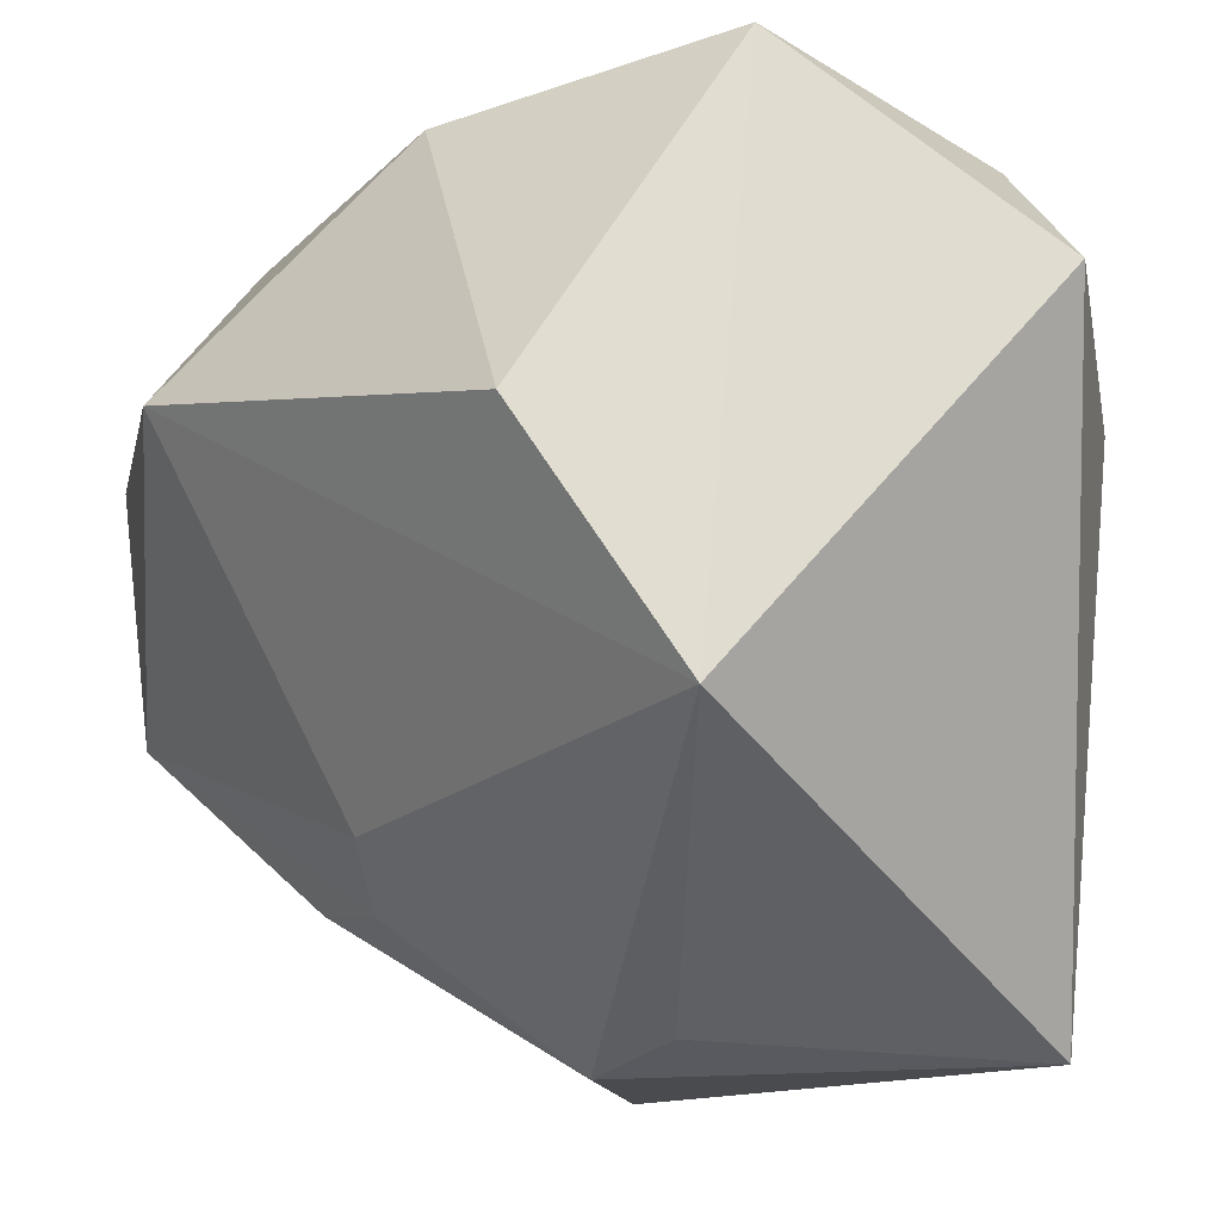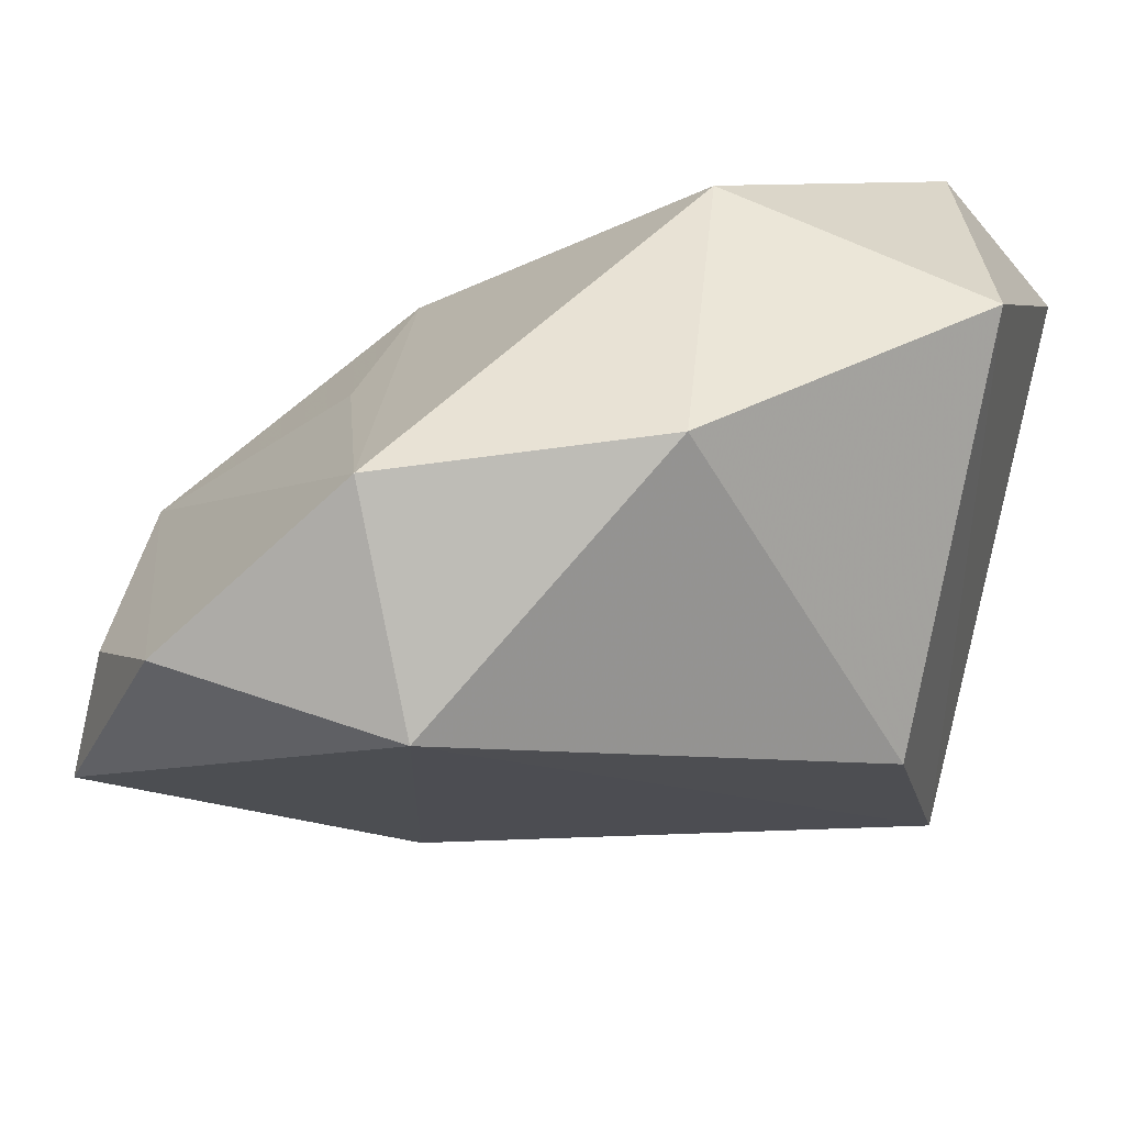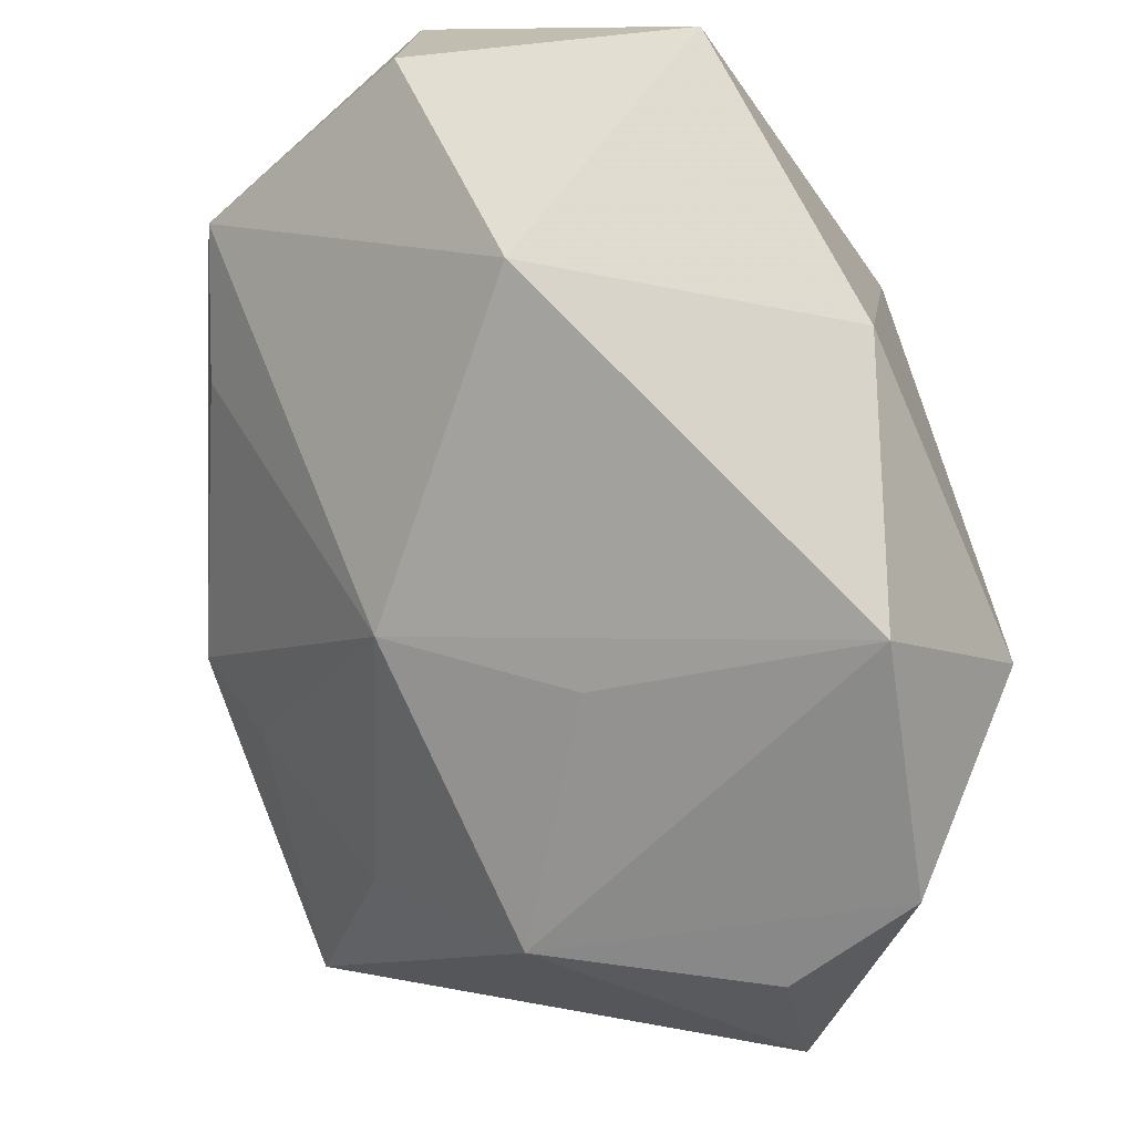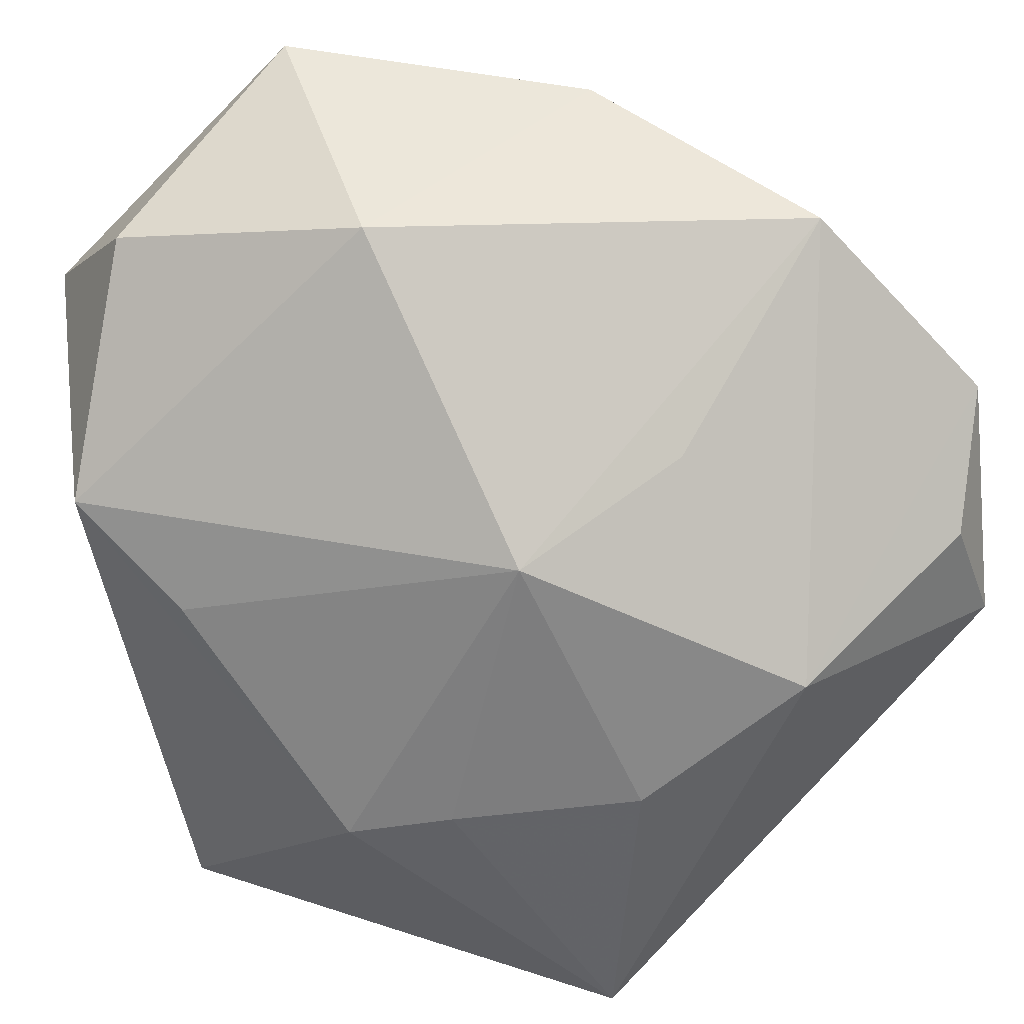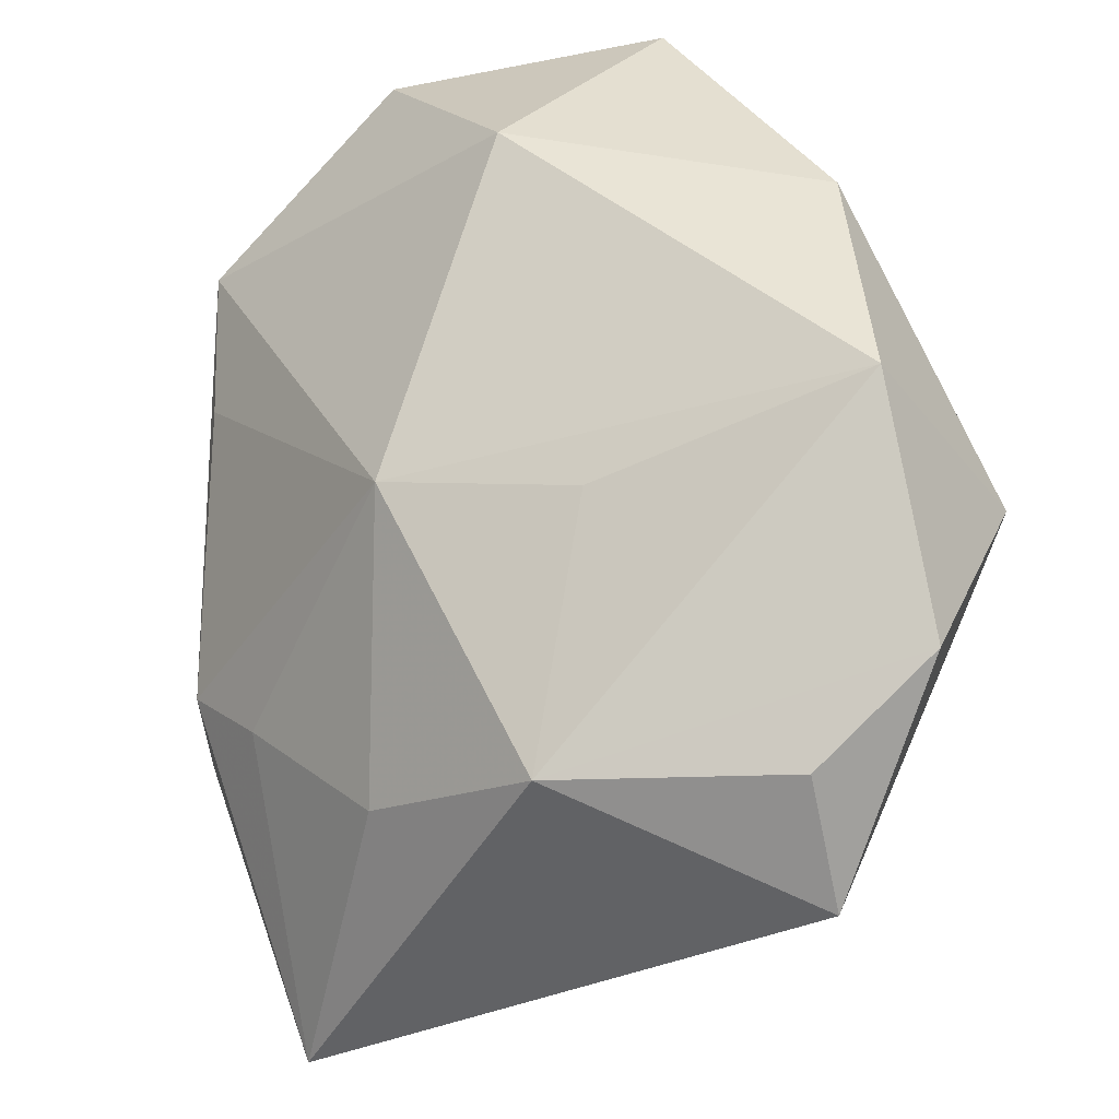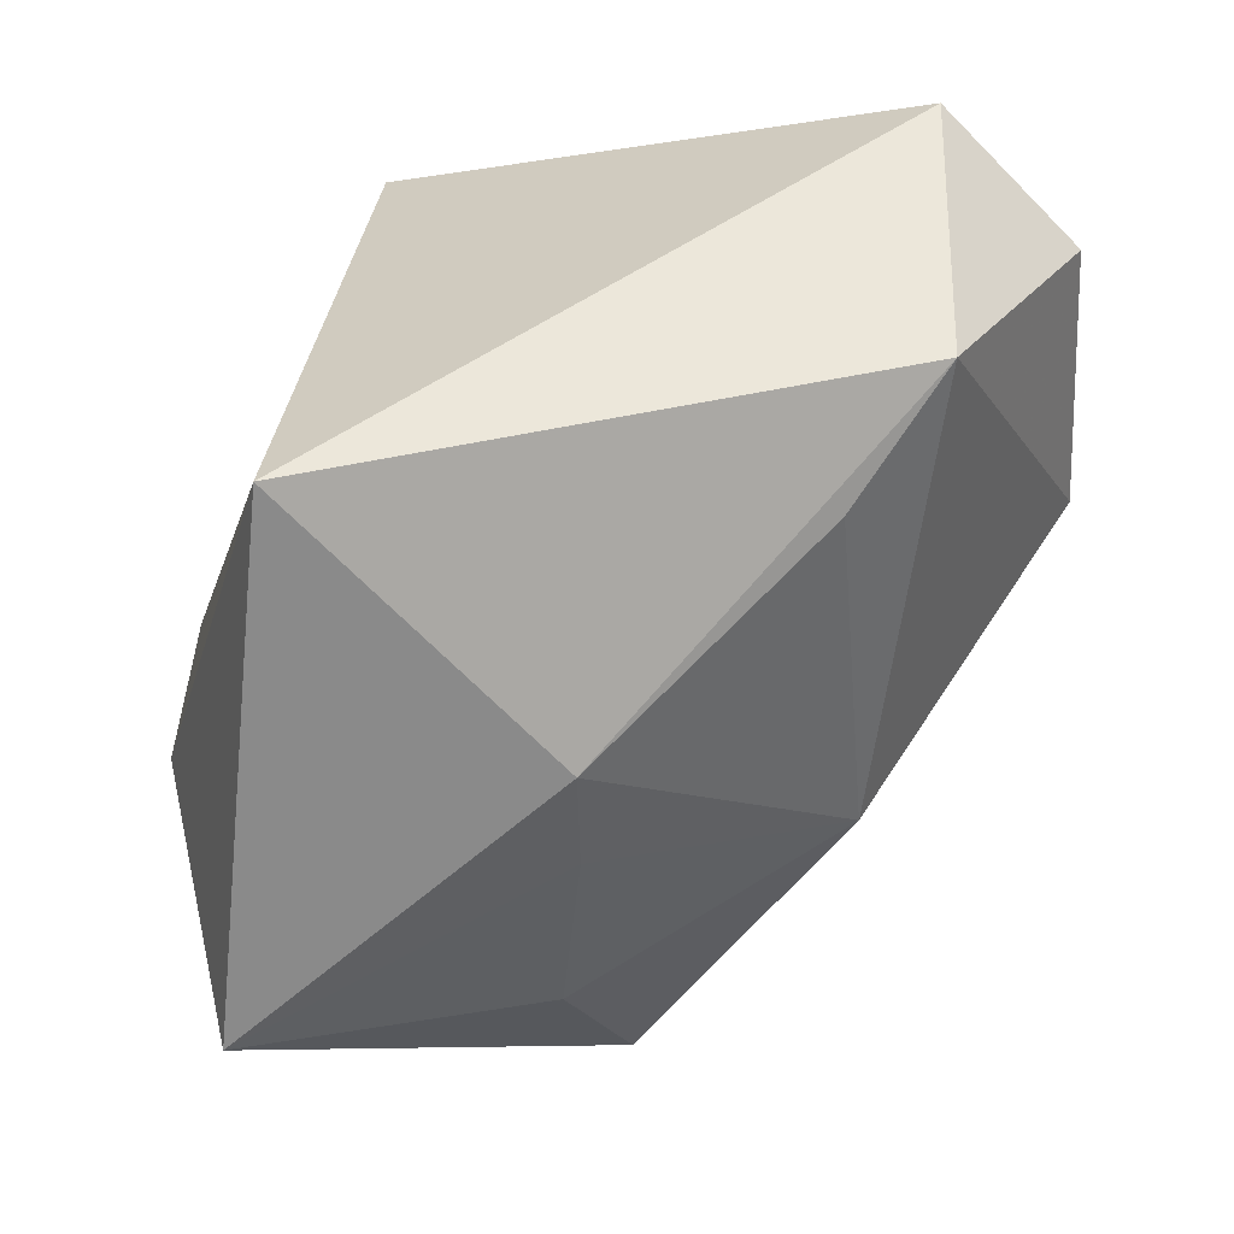
<metadata>
{"format":"obj","ext":"obj","renderer":"f3d","projection":"perspective","resolution":1024,"background":"white","views":[{"elev":-21.5,"azim":-12.8,"up":"+Y"},{"elev":40.5,"azim":-70.1,"up":"+Y"},{"elev":70.4,"azim":-157.4,"up":"+Y"},{"elev":52.2,"azim":148.4,"up":"+Y"},{"elev":35.9,"azim":-159.5,"up":"+Y"},{"elev":-10.3,"azim":73.8,"up":"+Z"}]}
</metadata>
<code>
v -0.02242 -0.02164 -0.02862
v 0.008965 -0.03495 -0.03994
v 0.003638 -0.006324 -0.03529
v 0.001511 0.03629 0.03537
v 0.008021 0.03796 0.008119
v -0.003696 -0.02051 0.03537
v -0.0004549 -0.03826 -0.01615
v -0.01902 0.00175 0.03502
v 0.0258 0.03135 0.02499
v 0.03464 0.007127 -0.0005703
v -0.03265 0.03206 -0.008686
v -0.01283 0.004471 -0.03824
v 0.004612 -0.03682 -0.00585
v 0.03938 0.01455 0.01113
v -0.02253 -0.02012 -0.008924
v -0.04301 0.01419 -0.0003477
v 0.01962 -0.009293 -0.02584
v -0.03506 0.007522 -0.0329
v 0.02839 0.01817 0.03537
v -0.02186 0.03476 0.01552
v 0.03793 -0.03826 -0.001504
v -0.03879 -0.005044 -0.03501
v 0.008522 0.01782 -0.02038
v -0.01025 0.02117 -0.01917
v -0.04284 0.01602 -0.02373
v 0.02831 -0.01201 -0.02031
v -0.01934 -0.02441 -0.01798
f 26 14 21
f 6 21 19
f 21 14 19
f 19 4 6
f 14 5 9
f 9 19 14
f 9 5 4
f 4 19 9
f 13 21 6
f 6 7 13
f 13 7 21
f 15 7 6
f 6 16 15
f 2 26 21
f 21 7 2
f 2 7 1
f 12 2 22
f 22 2 1
f 22 15 16
f 6 4 8
f 8 16 6
f 14 26 10
f 1 7 27
f 7 15 27
f 27 22 1
f 15 22 27
f 3 2 12
f 12 11 24
f 25 22 16
f 16 11 25
f 25 11 12
f 4 5 20
f 5 11 20
f 20 11 16
f 20 8 4
f 16 8 20
f 23 5 14
f 14 10 23
f 23 10 26
f 12 24 23
f 23 3 12
f 23 11 5
f 23 24 11
f 26 2 17
f 2 3 17
f 17 23 26
f 3 23 17
f 12 22 18
f 18 25 12
f 22 25 18

</code>
